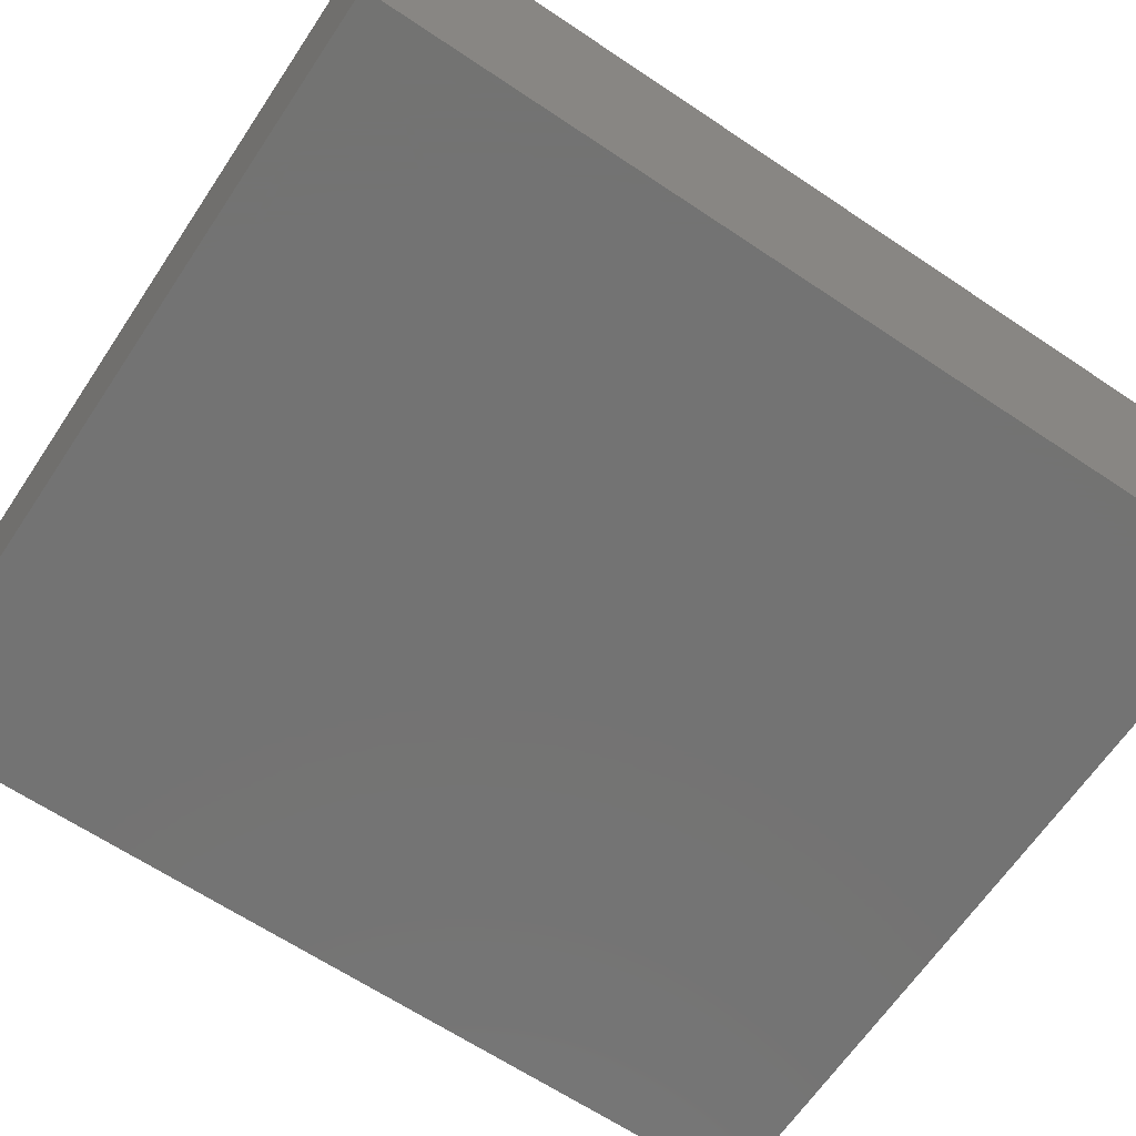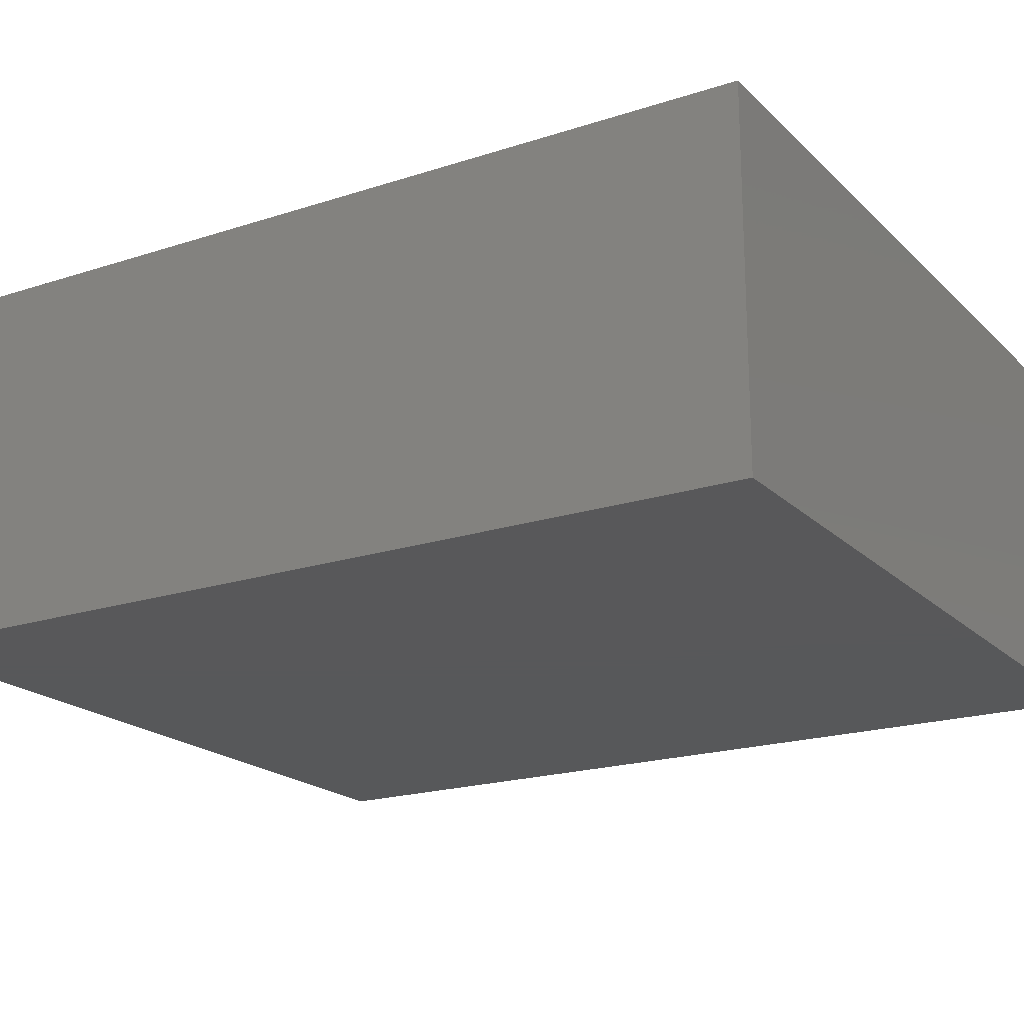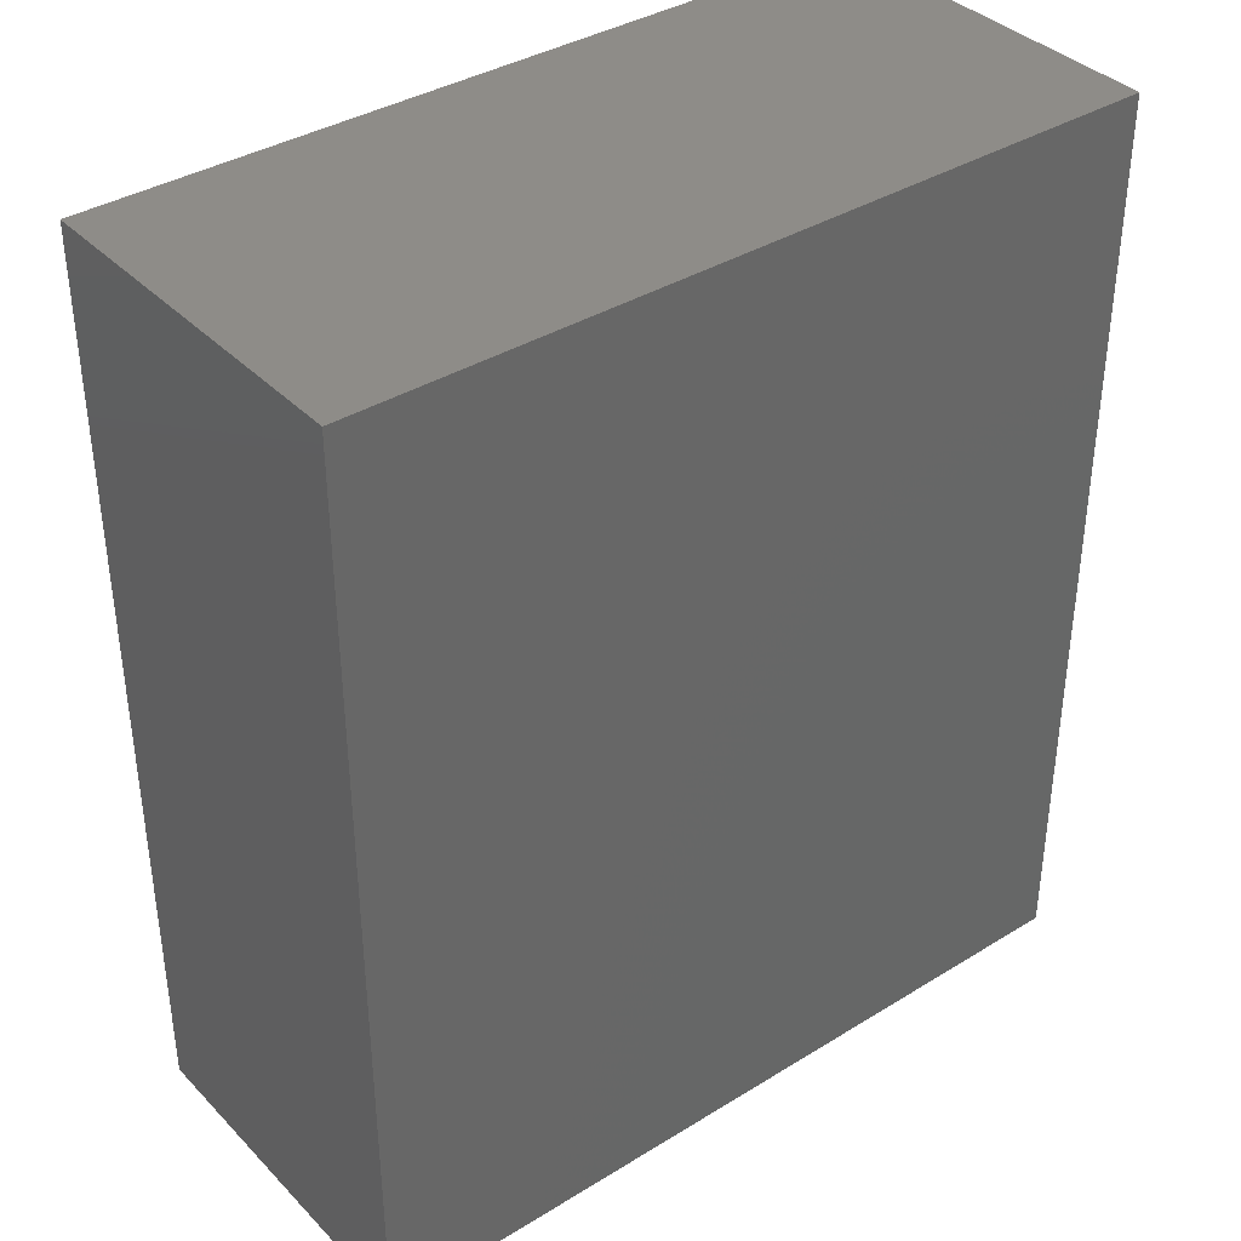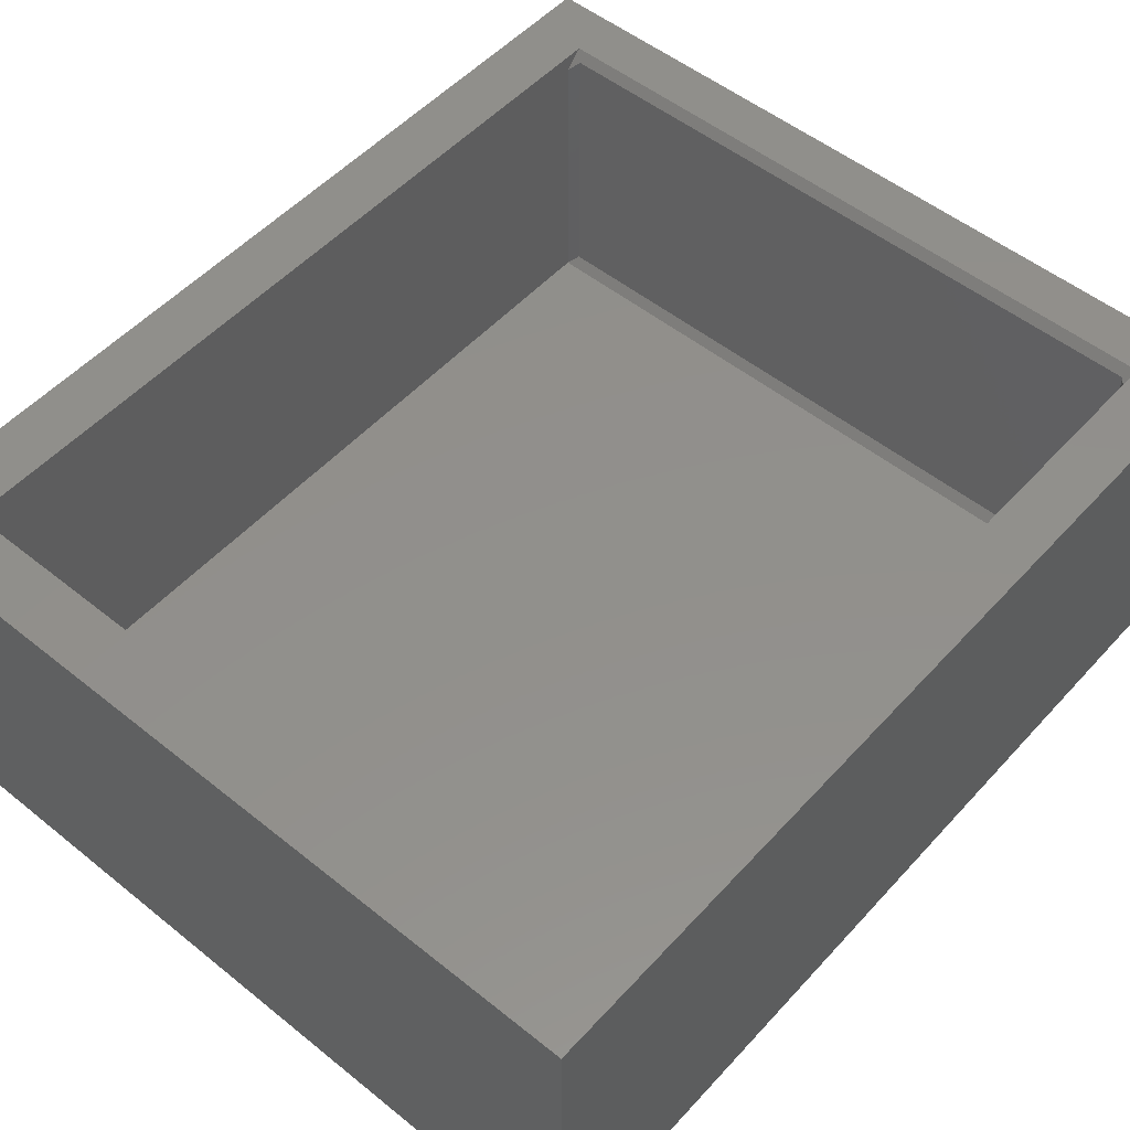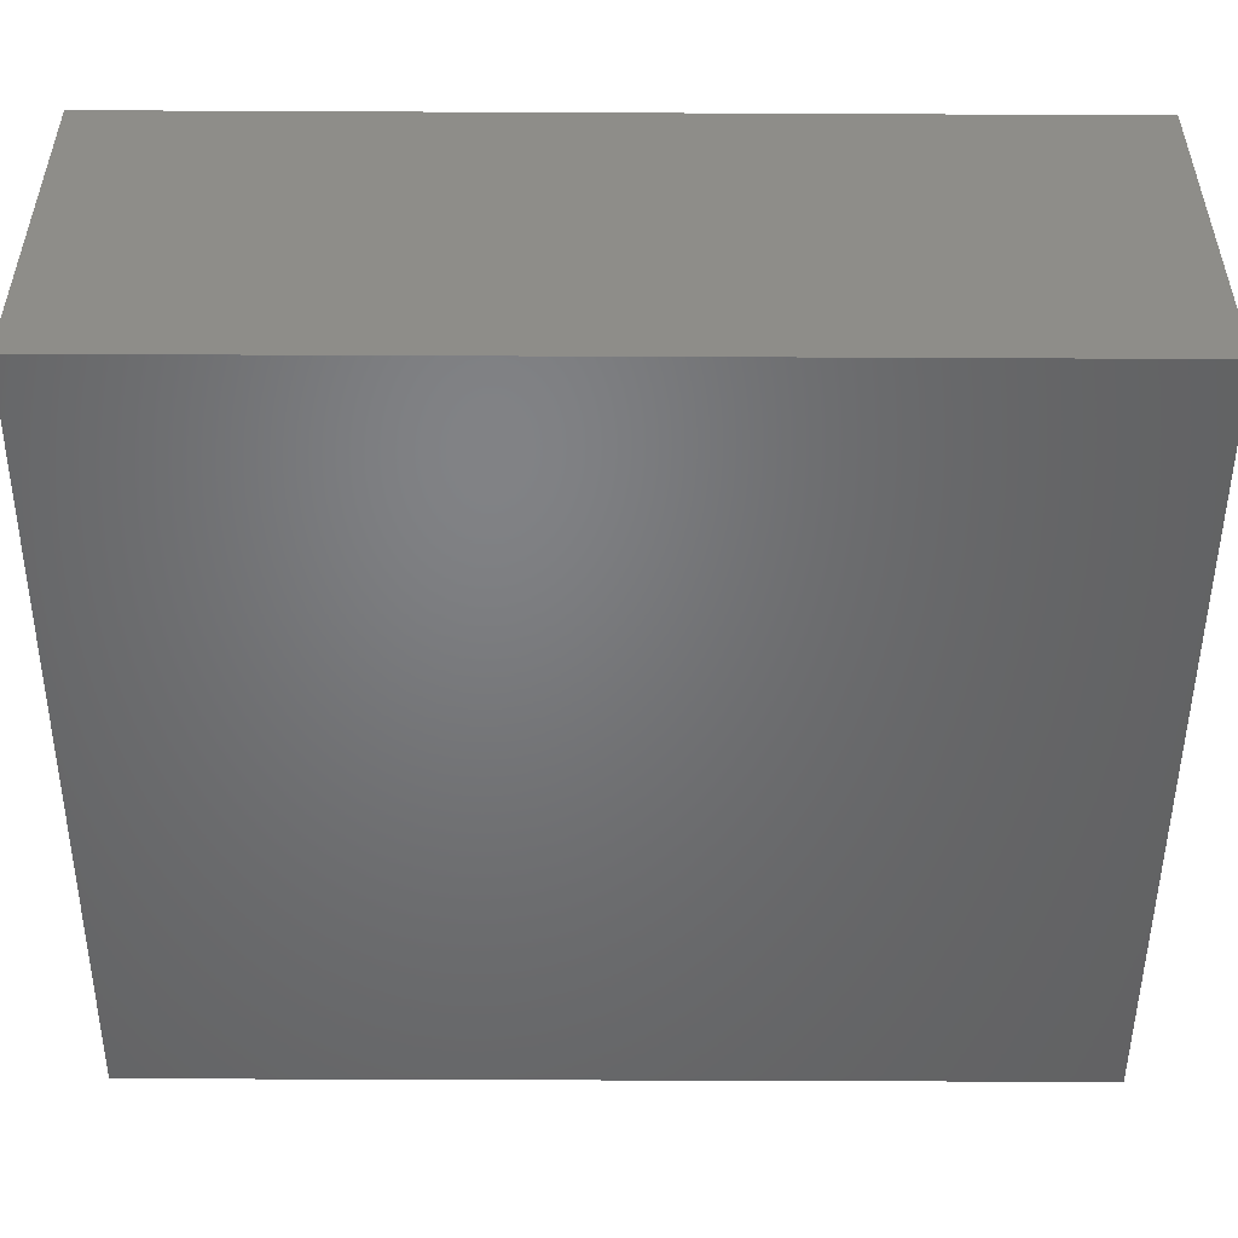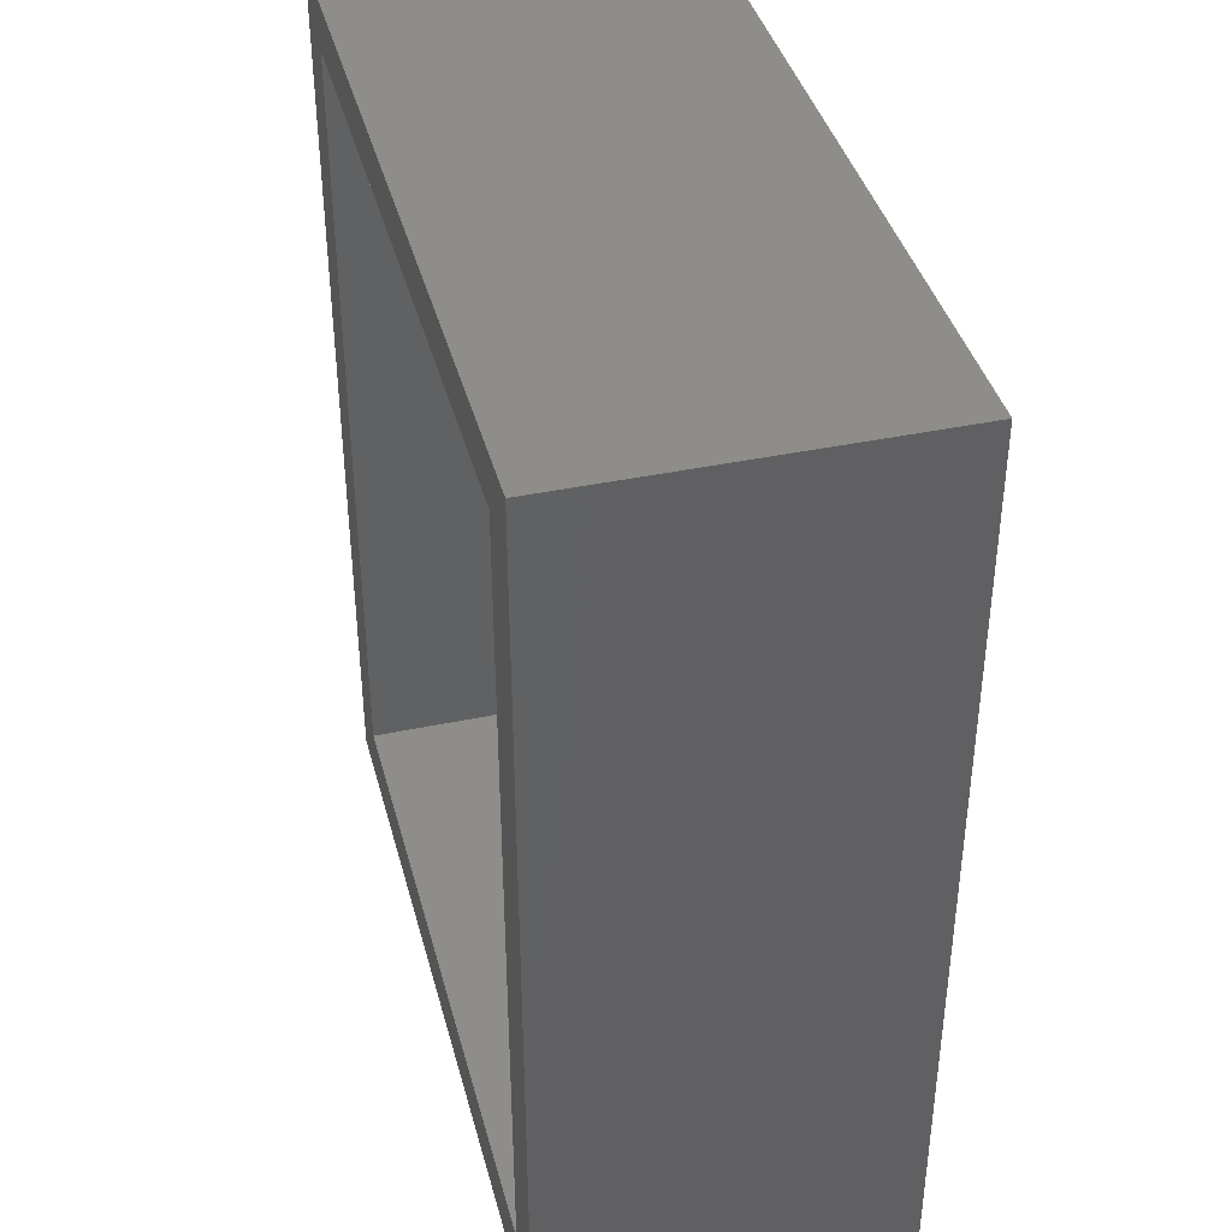
<metadata>
{"format":"stl","ext":"stl","renderer":"f3d","projection":"perspective","resolution":1024,"background":"white","views":[{"elev":-65.3,"azim":56.1,"up":"+Z"},{"elev":-19.8,"azim":-58.9,"up":"+Z"},{"elev":37.6,"azim":141.8,"up":"+Y"},{"elev":52.3,"azim":40.9,"up":"+Z"},{"elev":-50.5,"azim":89.7,"up":"+Z"},{"elev":40.0,"azim":75.4,"up":"+Y"}]}
</metadata>
<code>
# stl→obj: 25 verts, 46 faces
v 0.6143 0.7109 0.5312
v 0.5987 0.7266 0.5469
v 0.6143 0.7109 0.07031
v 0.5987 0.7266 0.04688
v 0.5831 0.7109 0.02344
v 0.5935 0.7266 0.03906
v -0.6094 0.7109 0.02344
v -0.5938 0.7266 0.03906
v -0.5938 0.7266 0.5469
v 0.6143 -0.7266 0.07031
v 0.6143 -0.7266 0.5625
v 0.6143 0.7422 0.5625
v -0.6094 -0.7266 0.02344
v 0.5831 -0.7266 0.02344
v -0.6094 -0.7266 0.5625
v -0.6094 0.7109 0.5312
v -0.6094 0.7422 0.5625
v 0.7163 -0.8359 0.5625
v -0.7188 -0.8359 0.5625
v -0.7188 0.8359 0.5625
v 0.7163 0.8359 0.5625
v -0.7188 0.8359 -0.08594
v -0.7188 -0.8359 -0.08594
v 0.7163 -0.8359 -0.08594
v 0.7163 0.8359 -0.08594
f 1 2 3
f 3 2 4
f 5 6 7
f 7 6 8
f 9 8 2
f 2 8 6
f 2 6 4
f 3 10 1
f 1 10 11
f 1 11 12
f 13 14 7
f 7 14 5
f 13 15 14
f 14 15 11
f 14 11 10
f 4 6 5
f 14 10 5
f 5 10 3
f 5 3 4
f 13 7 15
f 15 7 16
f 15 16 17
f 1 12 2
f 16 9 17
f 17 9 2
f 17 2 12
f 16 7 9
f 9 7 8
f 18 11 19
f 19 11 15
f 19 15 20
f 20 15 17
f 20 17 21
f 21 17 12
f 21 12 18
f 18 12 11
f 20 22 19
f 19 22 23
f 18 24 21
f 21 24 25
f 19 23 18
f 18 23 24
f 21 25 20
f 20 25 22
f 23 22 24
f 24 22 25

</code>
